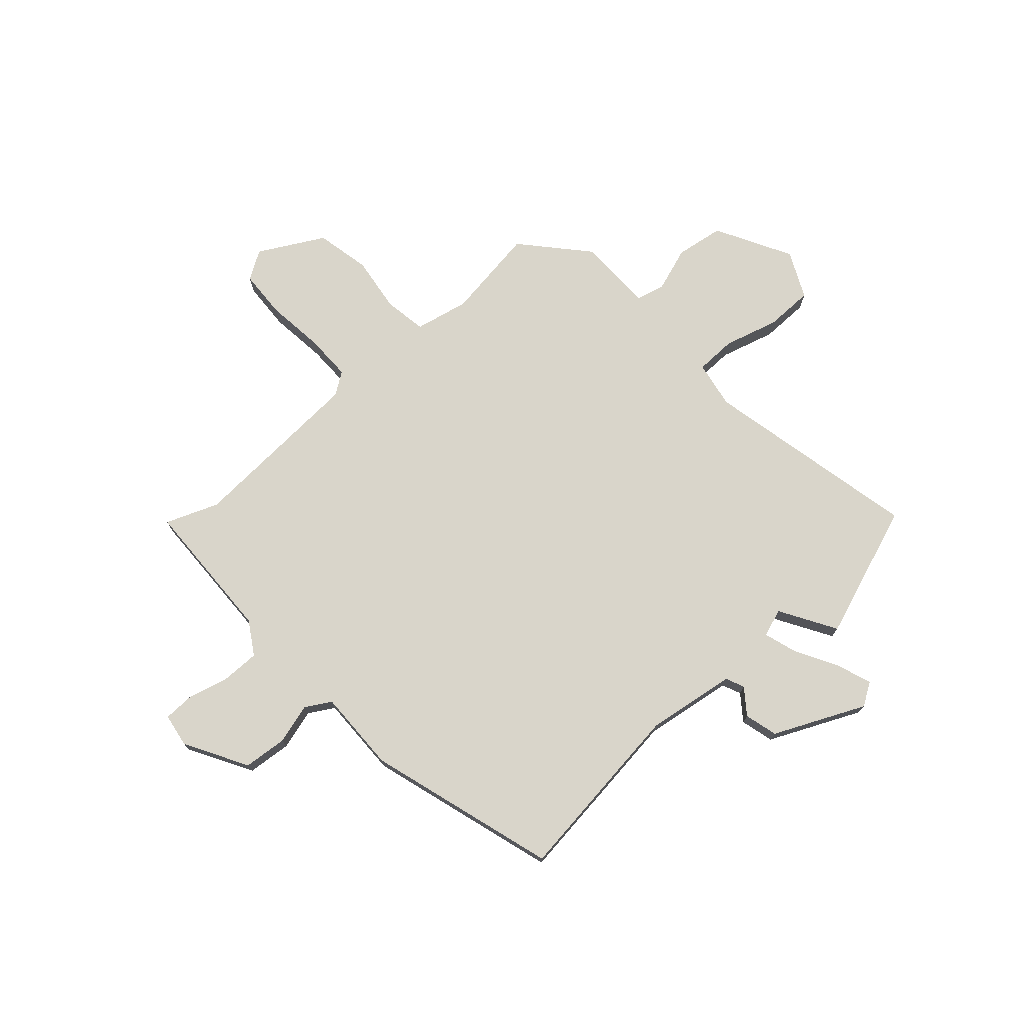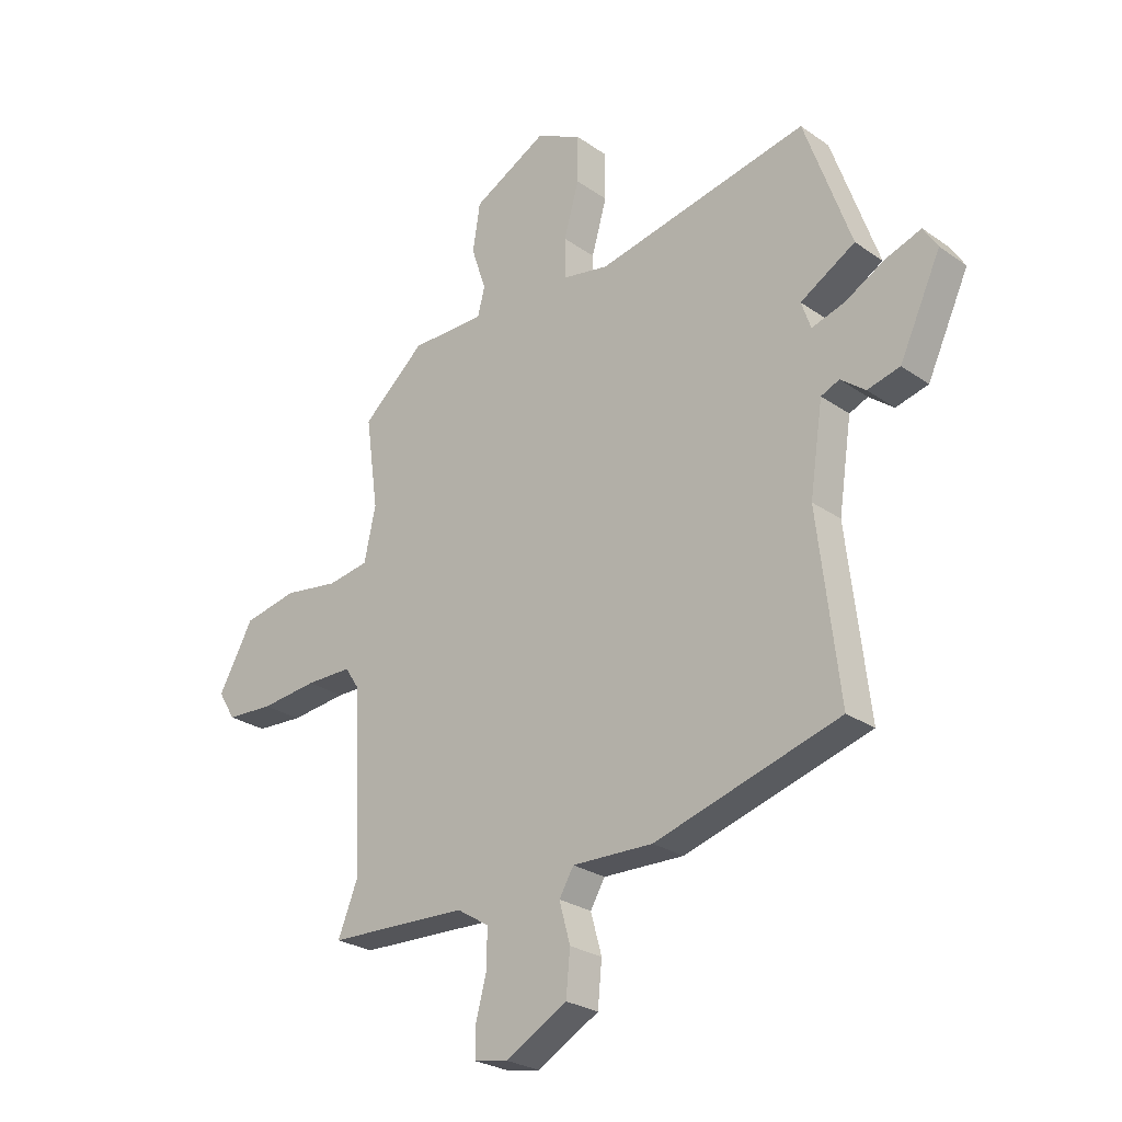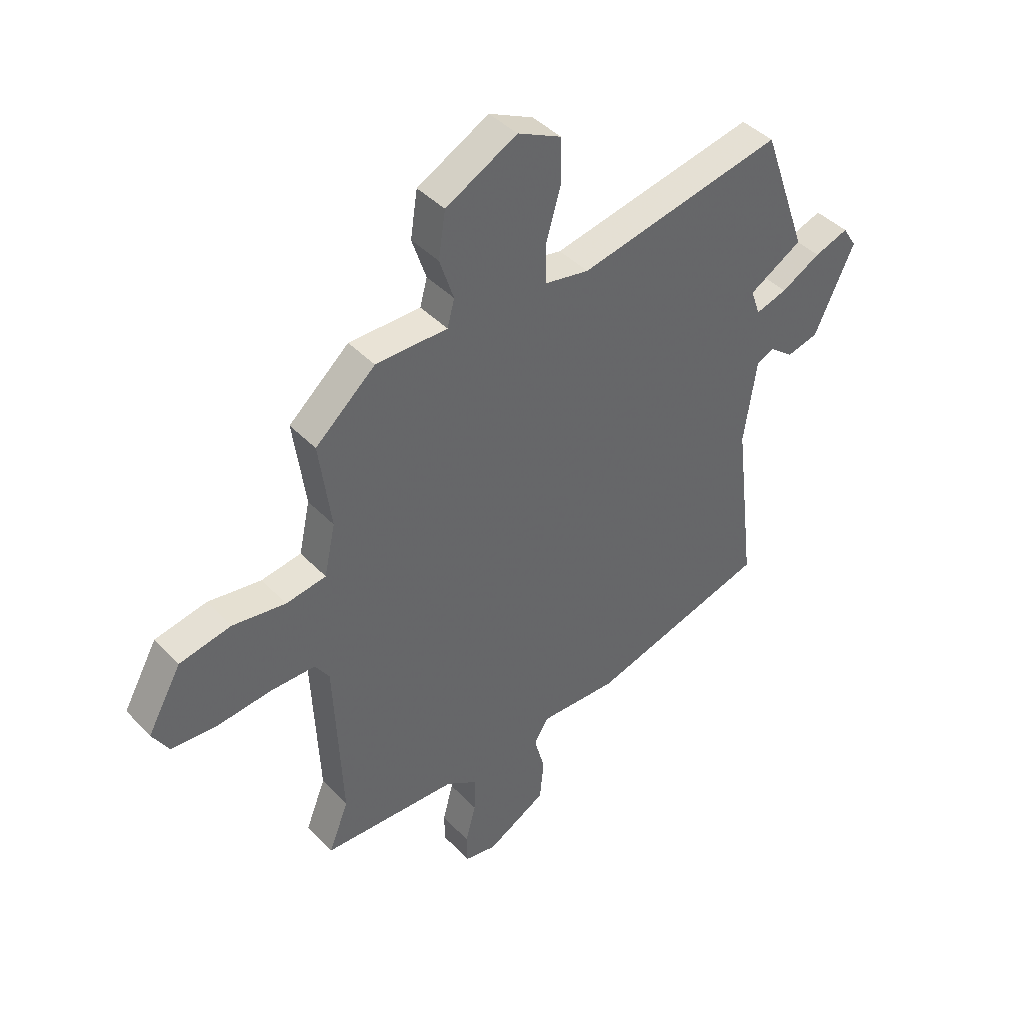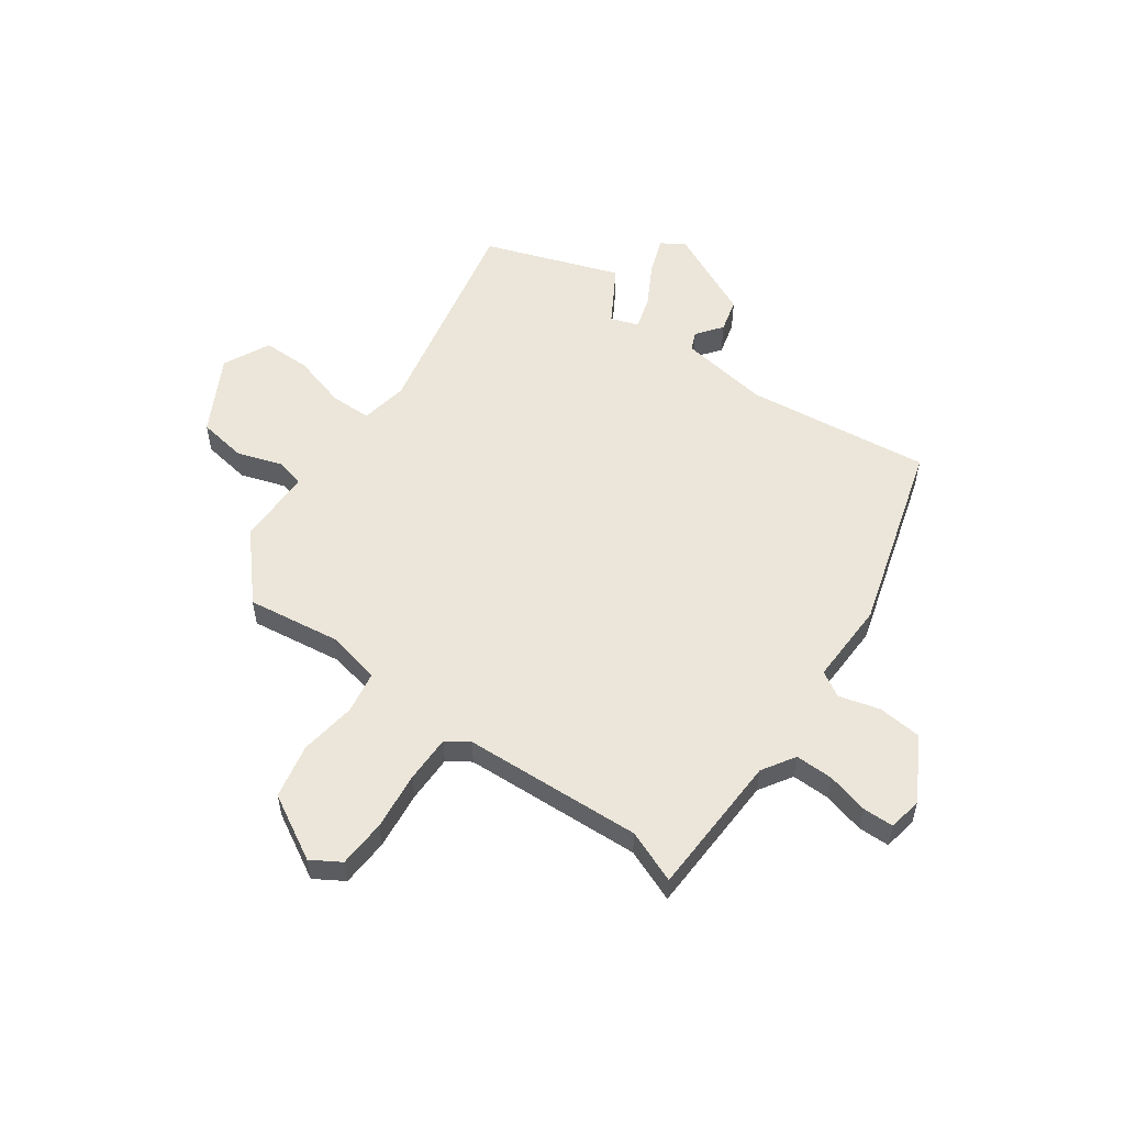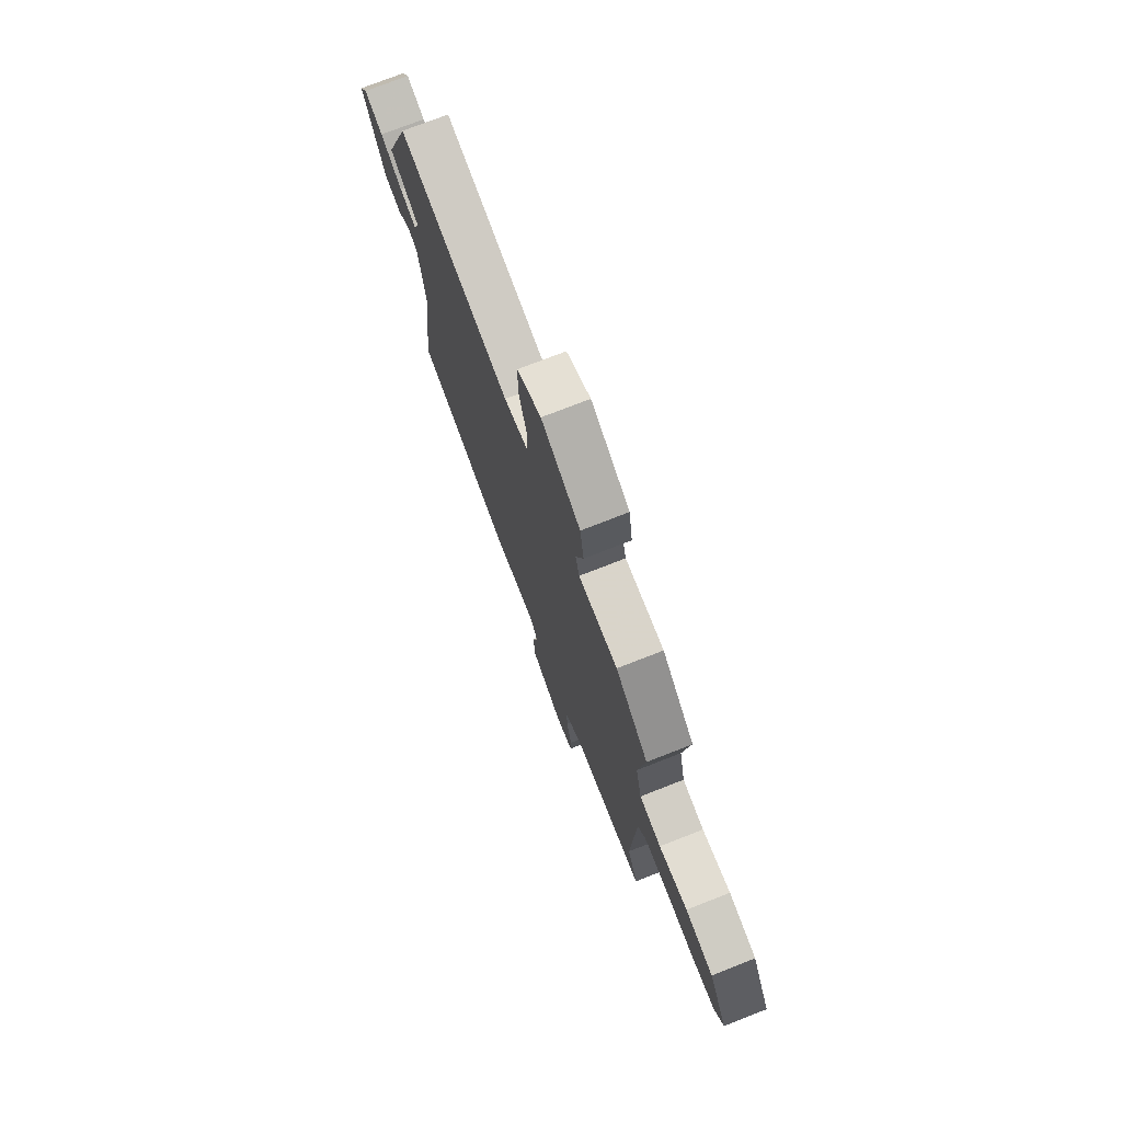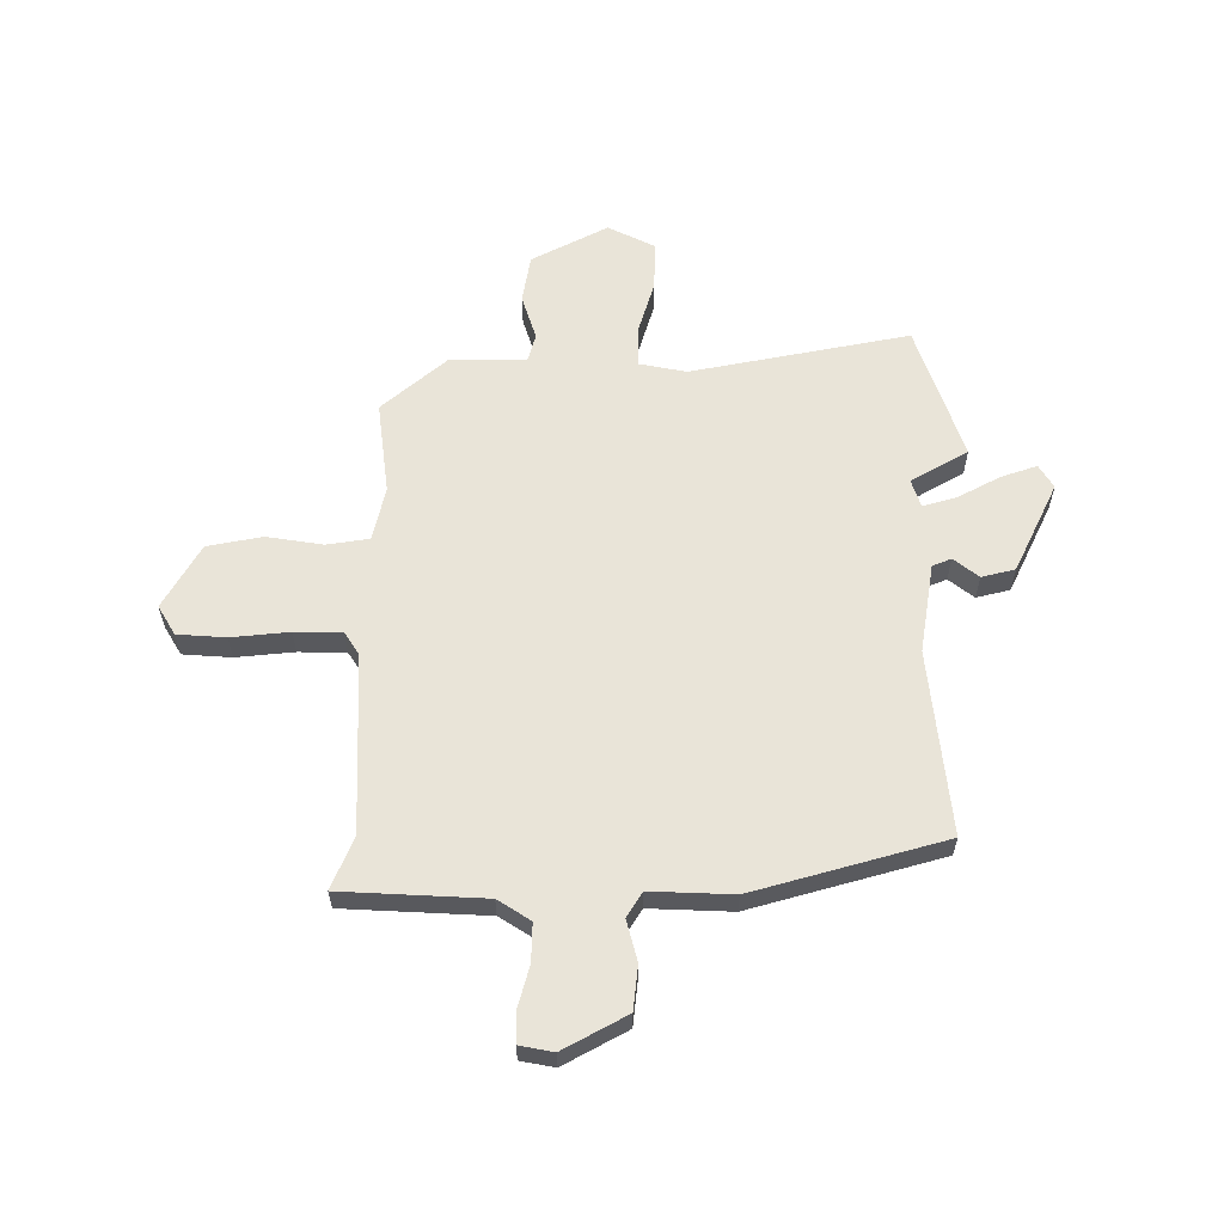
<metadata>
{"format":"obj","ext":"obj","renderer":"f3d","projection":"perspective","resolution":1024,"background":"white","views":[{"elev":74.5,"azim":-132.2,"up":"+Y"},{"elev":-26.0,"azim":-137.8,"up":"+Z"},{"elev":41.9,"azim":140.9,"up":"+Z"},{"elev":55.1,"azim":125.5,"up":"+Y"},{"elev":74.5,"azim":68.6,"up":"+Z"},{"elev":60.2,"azim":-179.3,"up":"+Y"}]}
</metadata>
<code>
v -0.501 0.07 -0.417
v -0.46 0.07 -0.074
v -0.485 0.07 0.093
v -0.52 0.07 0.108
v -0.567 0.07 0.072
v -0.629 0.07 0.088
v -0.708 0.07 0.257
v -0.681 0.07 0.3
v -0.614 0.07 0.276
v -0.536 0.07 0.233
v -0.474 0.07 0.214
v -0.456 0.07 0.266
v -0.561 0.07 0.328
v -0.472 0.07 0.579
v -0.067 0.07 0.494
v 0.021 0.07 0.51
v 0.022 0.07 0.586
v -0.007 0.07 0.687
v -0.007 0.07 0.777
v 0.08 0.07 0.819
v 0.221 0.07 0.743
v 0.235 0.07 0.653
v 0.207 0.07 0.569
v 0.221 0.07 0.516
v 0.363 0.07 0.515
v 0.482 0.07 0.41
v 0.458 0.07 0.237
v 0.48 0.07 0.136
v 0.559 0.07 0.123
v 0.664 0.07 0.138
v 0.766 0.07 0.117
v 0.833 0.07 -0.003
v 0.8 0.07 -0.057
v 0.71 0.07 -0.062
v 0.602 0.07 -0.05
v 0.514 0.07 -0.05
v 0.486 0.07 -0.092
v 0.47 0.07 -0.425
v 0.509 0.07 -0.523
v 0.242 0.07 -0.533
v 0.181 0.07 -0.571
v 0.182 0.07 -0.642
v 0.202 0.07 -0.719
v 0.201 0.07 -0.777
v 0.138 0.07 -0.788
v 0.021 0.07 -0.722
v 0.013 0.07 -0.64
v 0.034 0.07 -0.564
v 0.006 0.07 -0.517
v -0.148 0.07 -0.521
v -0.501 0 -0.417
v -0.46 0 -0.074
v -0.485 0 0.093
v -0.52 0 0.108
v -0.567 0 0.072
v -0.629 0 0.088
v -0.708 0 0.257
v -0.681 0 0.3
v -0.614 0 0.276
v -0.536 0 0.233
v -0.474 0 0.214
v -0.456 0 0.266
v -0.561 0 0.328
v -0.472 0 0.579
v -0.067 0 0.494
v 0.021 0 0.51
v 0.022 0 0.586
v -0.007 0 0.687
v -0.007 0 0.777
v 0.08 0 0.819
v 0.221 0 0.743
v 0.235 0 0.653
v 0.207 0 0.569
v 0.221 0 0.516
v 0.363 0 0.515
v 0.482 0 0.41
v 0.458 0 0.237
v 0.48 0 0.136
v 0.559 0 0.123
v 0.664 0 0.138
v 0.766 0 0.117
v 0.833 0 -0.003
v 0.8 0 -0.057
v 0.71 0 -0.062
v 0.602 0 -0.05
v 0.514 0 -0.05
v 0.486 0 -0.092
v 0.47 0 -0.425
v 0.509 0 -0.523
v 0.242 0 -0.533
v 0.181 0 -0.571
v 0.182 0 -0.642
v 0.202 0 -0.719
v 0.201 0 -0.777
v 0.138 0 -0.788
v 0.021 0 -0.722
v 0.013 0 -0.64
v 0.034 0 -0.564
v 0.006 0 -0.517
v -0.148 0 -0.521
f 49 50 1 2
f 46 47 48
f 45 46 48
f 44 45 48
f 43 44 48
f 42 43 48
f 41 42 48 49
f 49 2 3
f 41 49 3
f 40 41 3
f 38 39 40 3
f 33 34 35
f 32 33 35
f 31 32 35
f 30 31 35
f 29 30 35
f 28 29 35 36
f 27 28 36 37
f 24 25 26 27
f 21 22 23
f 20 21 23
f 19 20 23
f 18 19 23
f 17 18 23
f 16 17 23 24
f 37 38 3
f 27 37 3
f 24 27 3
f 16 24 3
f 15 16 3
f 8 9 10
f 7 8 10
f 6 7 10
f 5 6 10
f 4 5 10
f 4 10 11
f 3 4 11
f 15 3 11 12
f 12 13 14 15
f 52 51 100 99
f 98 97 96
f 98 96 95
f 98 95 94
f 98 94 93
f 98 93 92
f 99 98 92 91
f 53 52 99
f 53 99 91
f 53 91 90
f 53 90 89 88
f 85 84 83
f 85 83 82
f 85 82 81
f 85 81 80
f 85 80 79
f 86 85 79 78
f 87 86 78 77
f 77 76 75 74
f 73 72 71
f 73 71 70
f 73 70 69
f 73 69 68
f 73 68 67
f 74 73 67 66
f 53 88 87
f 53 87 77
f 53 77 74
f 53 74 66
f 53 66 65
f 60 59 58
f 60 58 57
f 60 57 56
f 60 56 55
f 60 55 54
f 61 60 54
f 61 54 53
f 62 61 53 65
f 65 64 63 62
f 1 51 52 2
f 2 52 53 3
f 3 53 54 4
f 4 54 55 5
f 5 55 56 6
f 6 56 57 7
f 7 57 58 8
f 8 58 59 9
f 9 59 60 10
f 10 60 61 11
f 11 61 62 12
f 12 62 63 13
f 13 63 64 14
f 14 64 65 15
f 15 65 66 16
f 16 66 67 17
f 17 67 68 18
f 18 68 69 19
f 19 69 70 20
f 20 70 71 21
f 21 71 72 22
f 22 72 73 23
f 23 73 74 24
f 24 74 75 25
f 25 75 76 26
f 26 76 77 27
f 27 77 78 28
f 28 78 79 29
f 29 79 80 30
f 30 80 81 31
f 31 81 82 32
f 32 82 83 33
f 33 83 84 34
f 34 84 85 35
f 35 85 86 36
f 36 86 87 37
f 37 87 88 38
f 38 88 89 39
f 39 89 90 40
f 40 90 91 41
f 41 91 92 42
f 42 92 93 43
f 43 93 94 44
f 44 94 95 45
f 45 95 96 46
f 46 96 97 47
f 47 97 98 48
f 48 98 99 49
f 49 99 100 50
f 50 100 51 1

</code>
